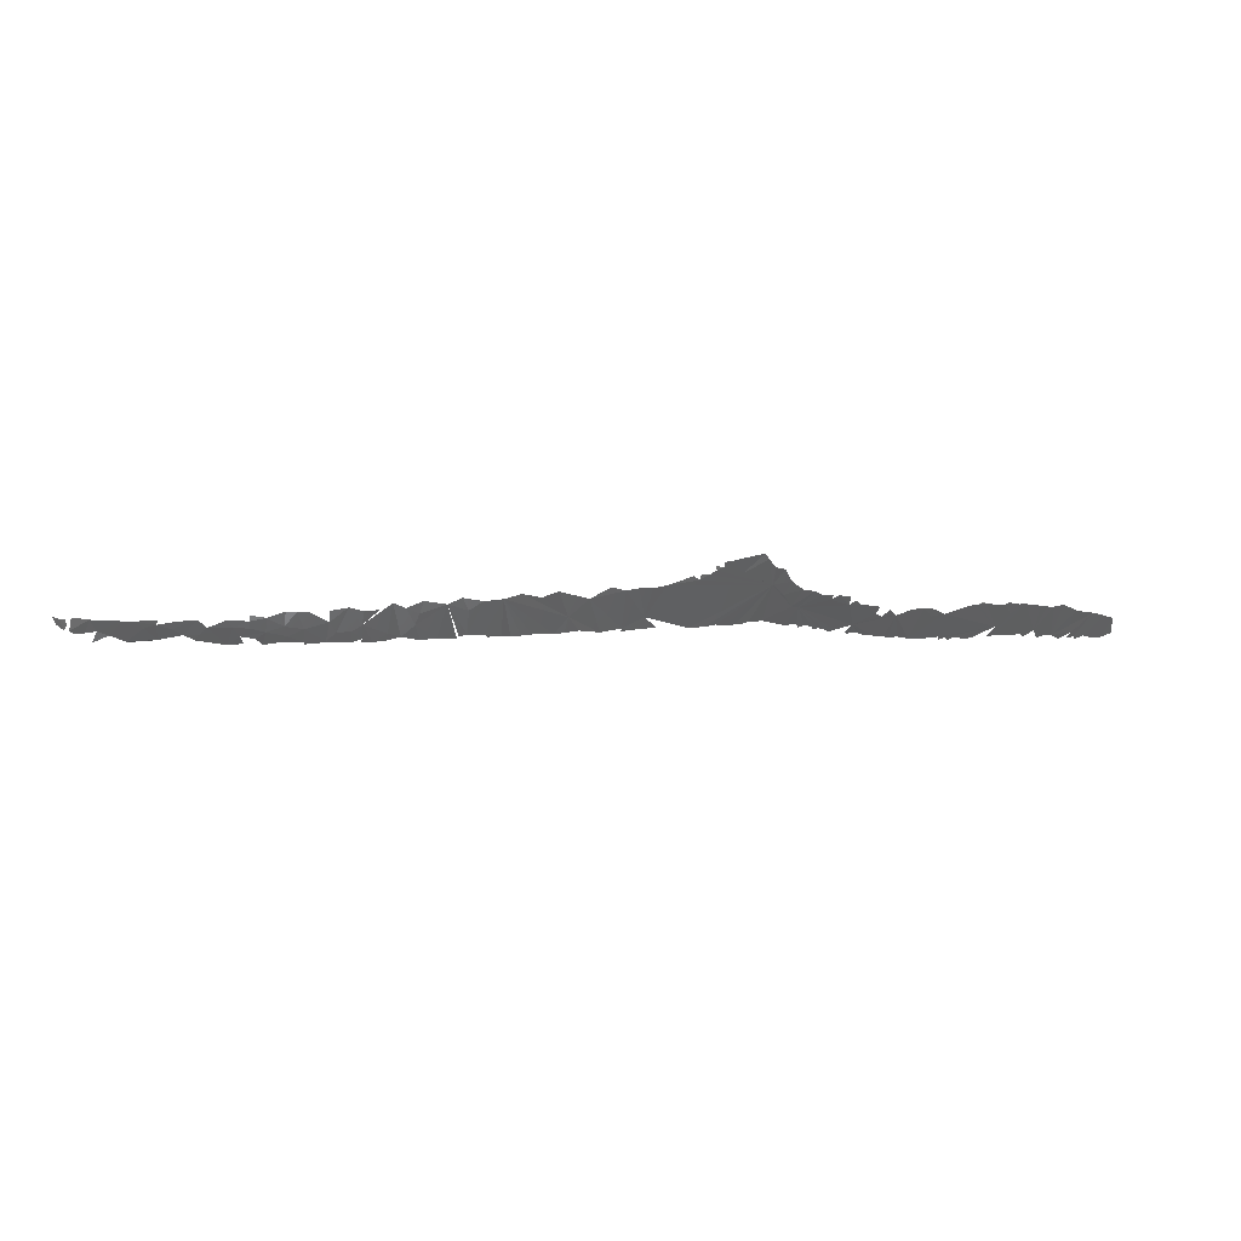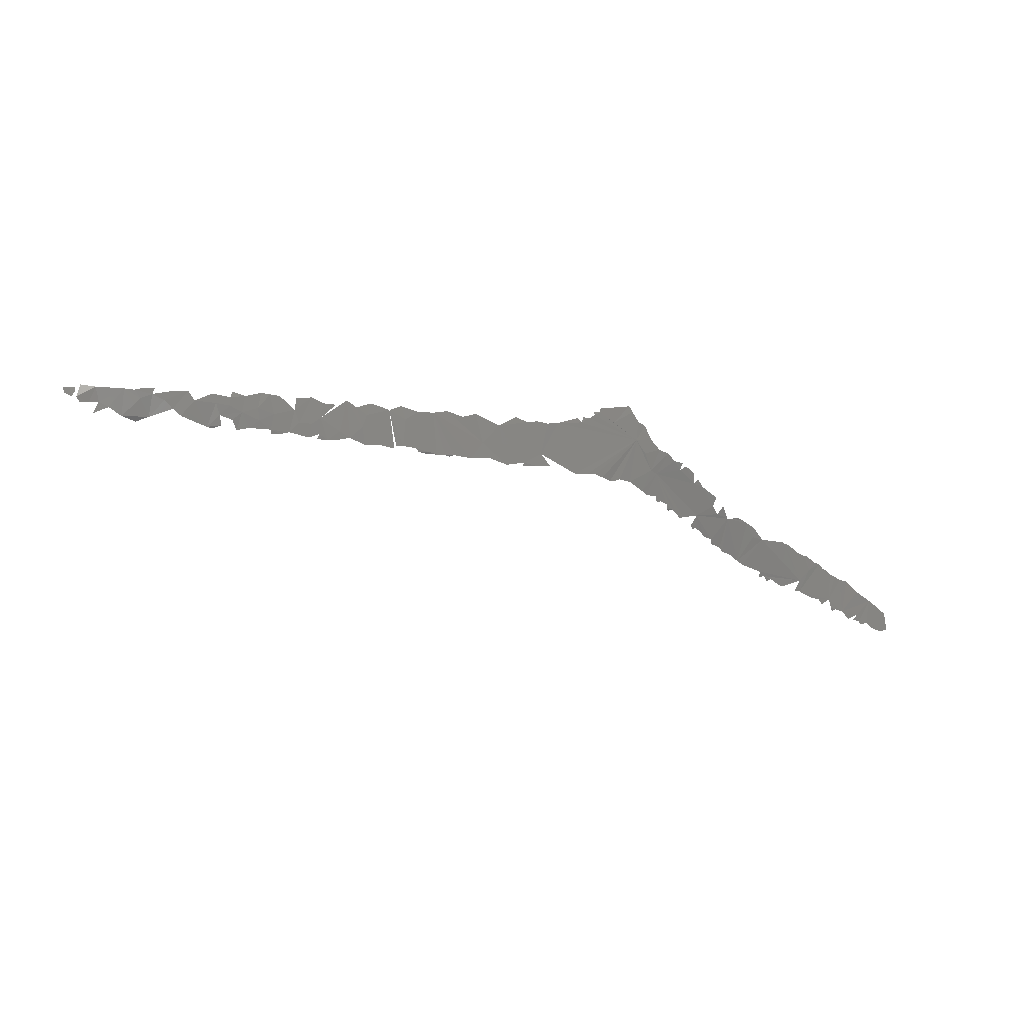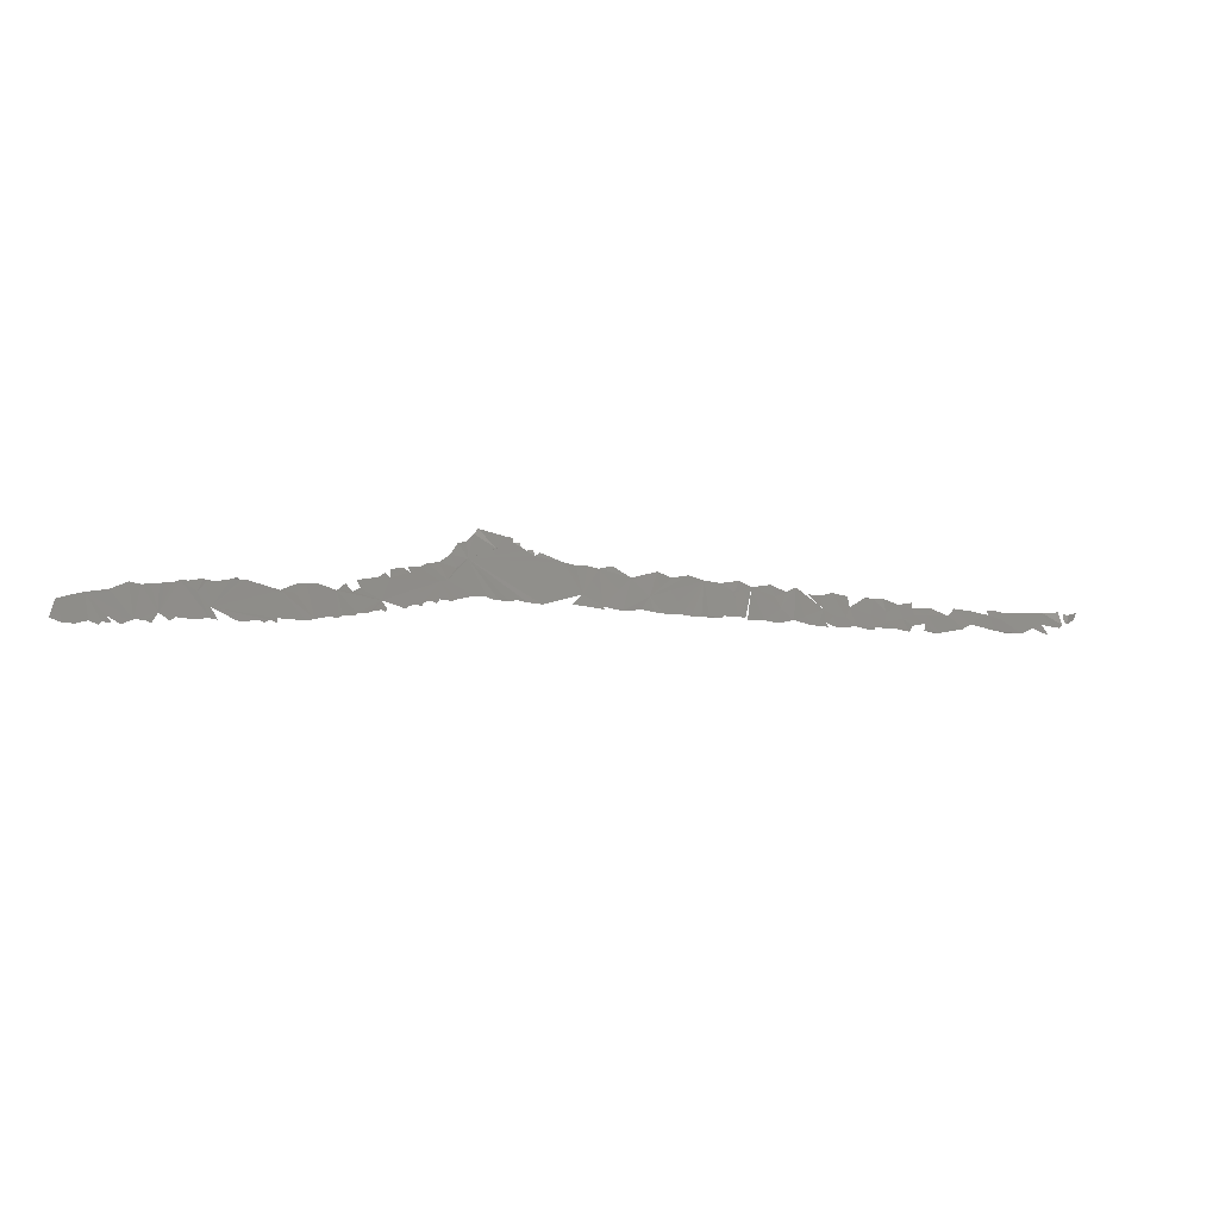
<metadata>
{"format":"stl","ext":"stl","renderer":"f3d","projection":"perspective","resolution":1024,"background":"white","views":[{"elev":44.0,"azim":-171.2,"up":"+Y"},{"elev":-8.3,"azim":177.0,"up":"+Y"},{"elev":-36.3,"azim":3.6,"up":"+Y"}]}
</metadata>
<code>
# stl→obj: 233 verts, 253 faces
v 15.71 67.27 351.8
v 15.43 66.24 351.5
v 15.14 66.79 351.6
v 16.17 66.65 351.7
v 14.68 65.76 351.6
v 13.78 65.75 351.9
v 14.96 66.24 351.5
v 13.15 67.38 352
v 14.66 67.56 351.9
v 16.46 67.29 351.9
v 15.14 67.32 351.7
v 10.37 67.31 352.3
v 12.83 65.88 352.1
v 11.87 65.37 352.3
v 10.59 64.52 352.6
v 13.38 64.63 352
v 8.765 66.38 352.6
v 7.603 66.85 352.7
v 9.338 67.22 352.5
v 8.491 67.44 352.6
v 7.39 67.43 352.8
v 7.959 64.59 353.2
v 6.398 66.29 353
v 9.278 64.1 353.3
v 5.867 67.22 353
v 5.583 65.45 353.3
v 4.106 67.37 353.4
v 3.433 66.39 353.5
v 4.32 65.44 353.5
v 2.225 63.81 354.2
v 4.723 64.74 353.5
v 1.321 66.26 354
v 1.7 67.21 353.9
v 0.9419 65.05 354.2
v -0.02563 66.07 354.3
v -0.1437 66.93 354.3
v 0.7806 64.04 354.5
v 1.708 63.69 354.5
v -1.264 65.45 354.7
v -0.2085 67.55 354.4
v -1.547 67.17 354.7
v -0.3075 64.62 354.5
v -0.716 63.64 354.9
v -2.854 66.01 355.1
v -1.988 63.91 355.1
v -2.99 64.73 355.2
v -3.104 67.62 355.2
v -3.999 67.49 355.4
v -75.65 47.88 386.4
v -74.85 45.75 385.8
v -75.87 45.94 386.4
v -74.69 48.61 385.9
v -73.87 46.03 385.3
v -73.03 46.63 384.8
v -4.44 65.47 355.5
v -4.154 63.85 355.6
v -73.59 49.33 385.3
v -71.76 47.55 384.2
v -72.04 46.82 384.4
v -69.73 47.83 383.1
v -71.87 50.29 384.4
v -72.21 46.44 384.4
v -71.23 46.91 383.9
v -70.59 47.02 383.6
v -70.47 51.51 383.7
v -69.55 51.61 383.1
v -67.94 49.16 382.2
v -68.85 51.94 382.7
v -68.86 48.07 382.7
v -68.27 48.17 382.3
v -68.34 47.84 382.5
v -68.22 52.19 382.4
v -67.76 52.6 382.1
v -67.22 52.78 381.7
v -66.59 49.14 381.5
v -66.99 48.57 381.7
v -66.7 53.25 381.4
v -64 49.91 380.1
v -65.41 49.3 380.9
v -66.06 53.44 381
v -65.32 52.52 380.6
v -4.981 67.42 355.7
v -64.98 54.13 380.3
v -64.06 51.18 380
v -64.66 54.1 380.1
v -63.38 49.93 379.8
v -63.8 54.4 379.6
v -61.51 50.38 378.7
v -62.08 50.46 379
v -62.86 55.01 379
v -62.46 55.27 378.8
v -62.15 55.24 378.5
v -60.18 51.12 378
v -61.75 55.45 378.2
v -59.01 55.5 376.4
v -59.36 51.4 377.5
v -59.72 50.83 377.8
v -58.76 51.88 377
v -58.76 51.26 377.2
v -5.999 63.68 356.1
v -6.524 66.05 356.1
v -56.49 52.51 375.7
v -57.88 56.78 375.5
v -57.8 55.71 375.7
v -55.85 52.91 375.3
v -57.01 57.21 375
v -54.5 57.5 373.4
v -56.38 57.53 374.6
v -53.94 53.79 374.2
v -54.83 53.58 374.7
v -55.9 57.66 374.2
v -53.61 54.2 374
v -53.06 54.44 373.6
v -52.53 55.04 373.1
v -52.6 54.53 373.3
v -50.67 57.56 371.5
v -53.91 58.8 372.7
v -53.2 57.88 372.6
v -51.64 55.35 372.6
v -5.072 63.46 355.9
v -4.135 63.43 355.7
v -51.11 55.86 372.3
v -52.64 58.73 372.1
v -50.55 56.19 371.9
v -50.18 56.06 371.8
v -49.99 56.42 371.6
v -51.24 60.78 370.9
v -53.02 59.68 372
v -50.24 61 370.4
v -45.76 61.77 368.6
v -49.09 57.26 370.9
v -50.74 61.56 370.5
v -48.54 57.14 370.7
v -48.3 57.54 370.5
v -47.66 58.02 370.1
v -47.22 57.87 370
v -47.05 58.06 369.8
v -50.24 62.17 370.2
v -49.26 62.83 369.6
v -47.06 58.51 369.7
v -48.55 62.36 369.4
v -46.38 58.82 369.4
v -45.85 58.72 369.2
v -45.69 59.32 369
v -48.83 63.12 369.3
v -47.85 63.31 368.9
v -47.12 64.06 368.5
v -44.61 59.39 368.6
v -45.14 62.1 368.3
v -44.11 59.78 368.3
v -46.09 64.4 368.2
v -44.43 63.94 367.7
v -45.09 65.53 367.8
v -43.43 65.35 367.3
v -42.66 60.68 367.5
v -44.42 67.03 367.7
v -43.64 67.42 367.3
v -42.99 68.46 367.2
v -41.47 60.87 367
v -40.34 60.64 366.7
v -40.8 60.62 366.8
v -40.83 67.12 366.5
v -42.63 69.11 367.1
v -6.996 64.76 356.3
v -40.06 68.71 366.3
v -39.49 60.93 366.2
v -39.5 68.68 366.1
v -39.27 68.14 366
v -38.68 61.22 365.8
v -39.25 68.56 366
v -37.73 61.14 365.5
v -38.59 68.18 365.9
v -38.62 67.83 365.8
v -38.01 67.37 365.6
v -36.35 61.15 365.1
v -37.19 66.87 365.3
v -37.34 67.49 365.4
v -34.5 66.61 364.5
v -36.72 67.34 365.3
v -32.61 63.06 363.9
v -33.32 66.47 364.1
v -32.16 66.63 363.8
v -31.95 61.74 363.6
v -33.63 61.74 364.1
v -31.06 66.47 363.5
v -30.68 61.99 363.3
v -30.54 61.6 363.3
v -29.82 66.97 363.2
v -28 65.88 362.6
v -28.81 61.67 362.9
v -26.19 63.91 362
v -27.06 62.23 362.2
v -25.85 62.16 361.8
v -25.44 67.01 361.9
v -24.96 62.12 361.6
v -24.03 66.57 361.4
v -22.38 67.09 361
v -20.88 66.8 360.5
v -23.11 62.33 361
v -22.17 62.27 360.8
v -22.61 62.16 361
v -21.27 62.29 360.6
v -20.2 62.33 360.3
v -20.51 62.5 360.3
v -19.07 62.83 359.9
v -19.25 66.76 360
v -19.39 62.44 360
v -17.96 65.85 359.6
v -17.73 62.98 359.5
v -17.47 67.29 359.6
v -16.24 66.76 359.1
v -16.99 62.93 359.2
v -15.14 62.97 358.7
v -16.8 62.64 359.2
v -13.91 66.04 358.3
v -14.33 67.35 358.6
v -13.46 64.73 358.2
v -13.78 62.81 358.3
v -12.83 66.8 358.1
v -12.2 63.49 357.8
v -11.81 67.47 357.8
v -11.16 64.09 357.5
v -9.161 65.38 356.9
v -10.94 63.2 357.5
v -9.869 63.13 357.2
v -10.7 66.91 357.4
v -9.45 66.95 357
v -9.037 63.69 356.9
v -8.838 63.15 356.9
v -8.222 67.51 356.7
v -8.278 64.71 356.6
v -7.996 63.27 356.7
v -6.661 67.32 356.2
f 1 2 3
f 4 2 1
f 5 6 7
f 7 8 9
f 1 10 4
f 1 3 11
f 12 8 13
f 7 6 8
f 6 13 8
f 14 15 12
f 14 13 16
f 13 14 12
f 17 12 15
f 18 19 17
f 17 19 12
f 20 18 21
f 19 18 20
f 22 23 18
f 17 22 18
f 15 24 22
f 15 22 17
f 18 23 25
f 23 26 27
f 23 27 25
f 22 26 23
f 28 26 29
f 26 28 27
f 30 29 31
f 30 28 29
f 26 31 29
f 30 32 28
f 28 32 33
f 32 30 34
f 35 32 34
f 32 35 36
f 32 36 33
f 37 30 38
f 35 34 39
f 40 36 41
f 30 37 34
f 39 34 42
f 39 36 35
f 39 41 36
f 42 43 39
f 39 44 41
f 45 39 43
f 46 39 45
f 44 39 46
f 44 47 41
f 48 47 44
f 49 50 51
f 50 49 52
f 53 50 52
f 54 53 52
f 55 46 56
f 48 44 55
f 57 54 52
f 58 59 57
f 59 54 57
f 60 57 61
f 58 57 60
f 62 54 59
f 63 59 58
f 60 64 58
f 65 60 61
f 45 56 46
f 65 66 60
f 66 67 60
f 67 66 68
f 44 46 55
f 69 60 67
f 70 71 69
f 72 67 68
f 70 69 67
f 67 72 73
f 74 67 73
f 75 76 67
f 77 67 74
f 77 78 67
f 67 78 75
f 75 78 79
f 80 81 77
f 47 48 82
f 80 83 81
f 77 81 78
f 78 81 84
f 83 85 81
f 84 81 85
f 84 86 78
f 85 87 84
f 84 88 89
f 90 84 87
f 91 92 90
f 92 84 90
f 88 84 93
f 92 94 84
f 84 94 95
f 84 96 93
f 96 97 93
f 96 84 98
f 84 95 98
f 99 96 98
f 55 56 100
f 82 48 101
f 98 95 102
f 103 104 95
f 95 105 102
f 95 104 105
f 106 104 103
f 105 104 106
f 106 107 105
f 108 107 106
f 107 109 110
f 110 105 107
f 111 107 108
f 107 112 109
f 107 113 112
f 113 107 114
f 115 113 114
f 107 116 114
f 107 117 118
f 114 116 119
f 100 56 120
f 56 121 120
f 118 116 107
f 119 116 122
f 48 55 101
f 123 116 118
f 116 124 122
f 125 124 126
f 127 123 128
f 126 124 116
f 116 123 127
f 116 127 129
f 116 129 130
f 131 116 130
f 127 132 129
f 133 131 134
f 130 134 131
f 130 135 134
f 136 135 137
f 129 138 139
f 101 55 100
f 130 140 135
f 135 140 137
f 139 141 129
f 129 141 130
f 142 140 130
f 143 142 144
f 144 142 130
f 145 146 141
f 130 141 146
f 146 147 130
f 130 148 144
f 147 149 130
f 150 130 149
f 148 130 150
f 151 149 147
f 152 149 151
f 153 154 152
f 152 151 153
f 155 150 149
f 153 156 154
f 154 155 149
f 157 154 156
f 157 158 154
f 152 154 149
f 159 155 154
f 160 159 154
f 160 161 159
f 158 162 154
f 162 158 163
f 164 101 100
f 162 163 165
f 166 160 154
f 167 168 165
f 165 168 162
f 168 154 162
f 166 154 169
f 170 168 167
f 171 169 154
f 172 173 168
f 174 154 173
f 154 168 173
f 154 175 171
f 174 176 154
f 177 176 174
f 178 154 176
f 179 178 176
f 175 154 178
f 180 175 178
f 180 178 181
f 182 180 181
f 183 184 180
f 185 180 182
f 185 186 180
f 183 180 186
f 187 183 186
f 188 189 185
f 186 185 189
f 190 186 189
f 191 190 189
f 190 191 192
f 193 192 191
f 191 189 194
f 191 195 193
f 191 194 196
f 196 197 191
f 197 198 191
f 195 191 198
f 199 195 198
f 199 200 201
f 202 200 198
f 199 198 200
f 203 202 204
f 198 205 204
f 202 198 204
f 205 198 206
f 207 203 204
f 205 207 204
f 206 208 209
f 209 205 206
f 210 208 206
f 209 208 211
f 211 208 210
f 212 209 211
f 213 214 211
f 215 211 216
f 217 213 211
f 217 218 213
f 215 216 219
f 217 211 215
f 220 218 217
f 221 217 219
f 219 217 215
f 217 221 220
f 222 220 221
f 222 221 223
f 222 224 220
f 222 223 225
f 225 224 222
f 226 227 223
f 225 223 228
f 229 225 228
f 230 223 227
f 231 228 223
f 231 223 230
f 232 228 231
f 164 231 230
f 232 231 164
f 164 230 101
f 233 101 230
f 100 232 164

</code>
